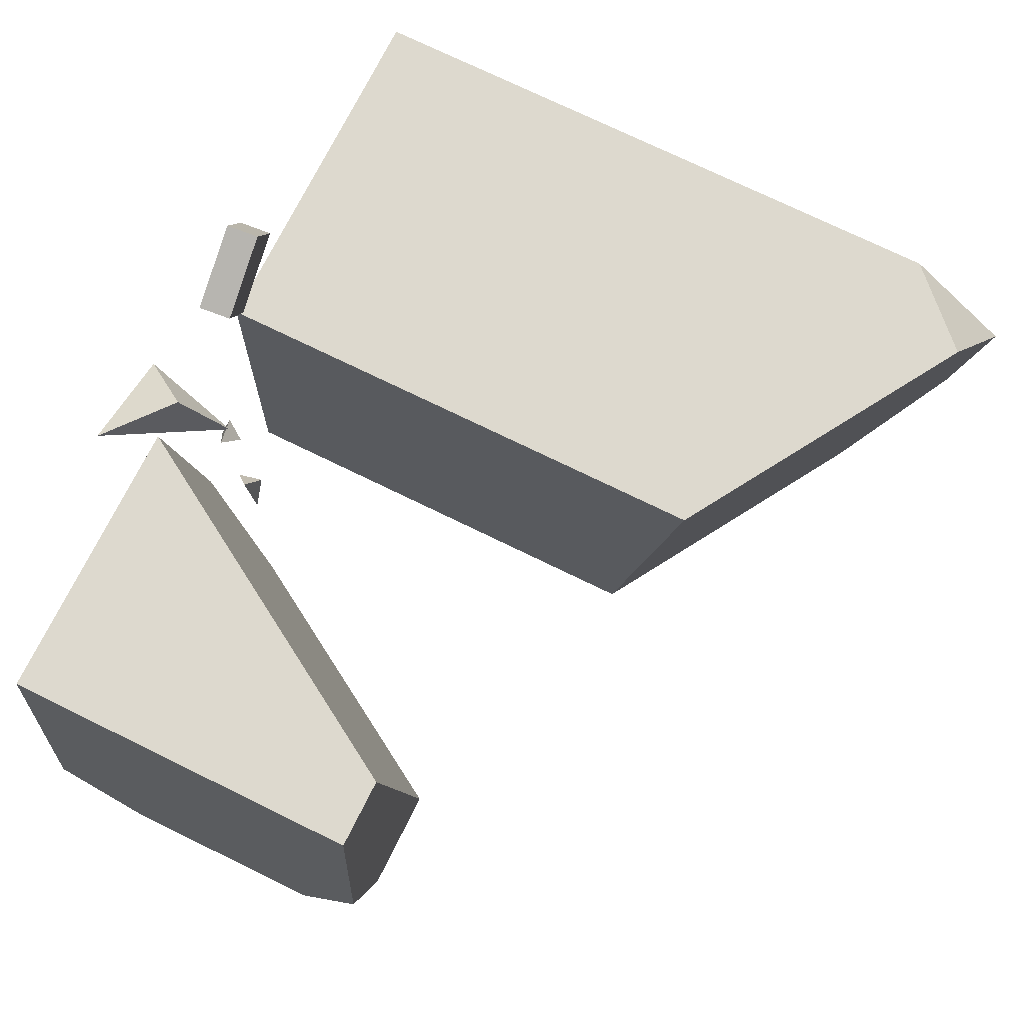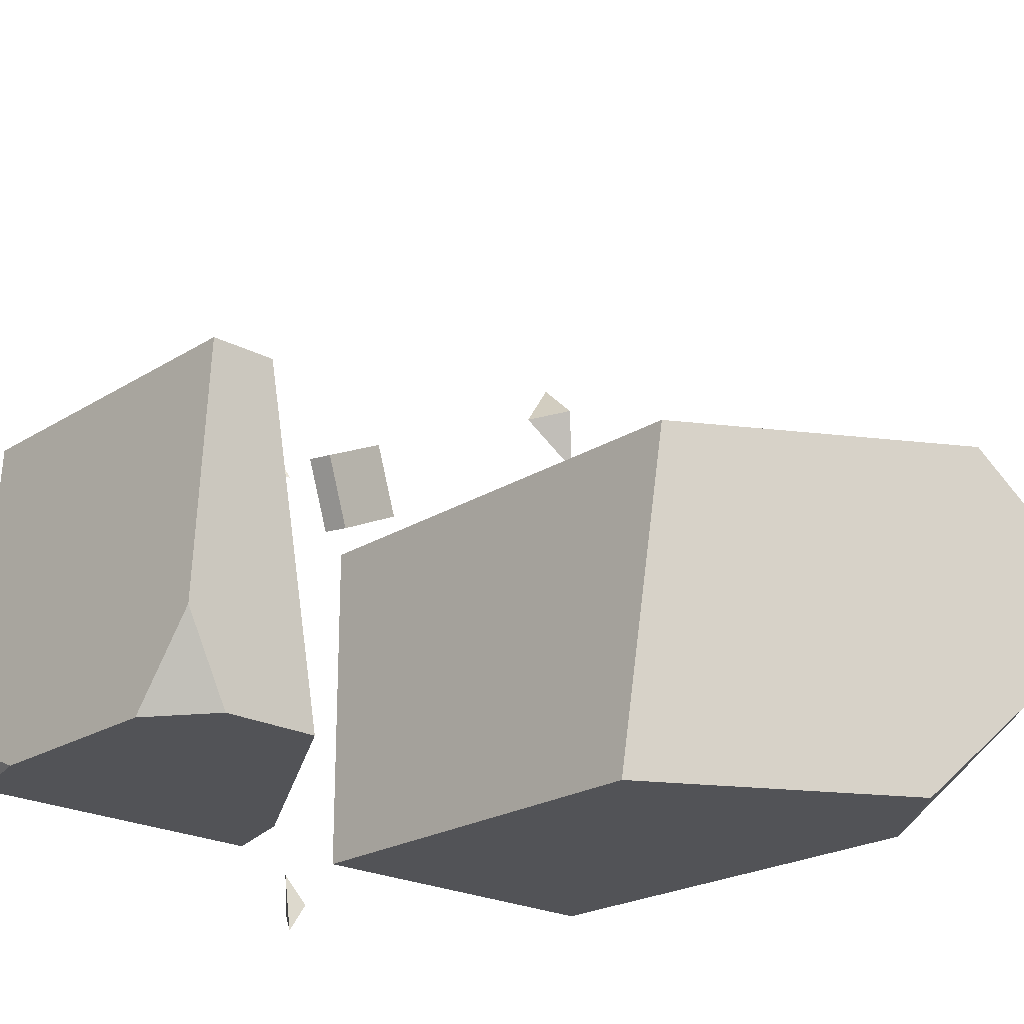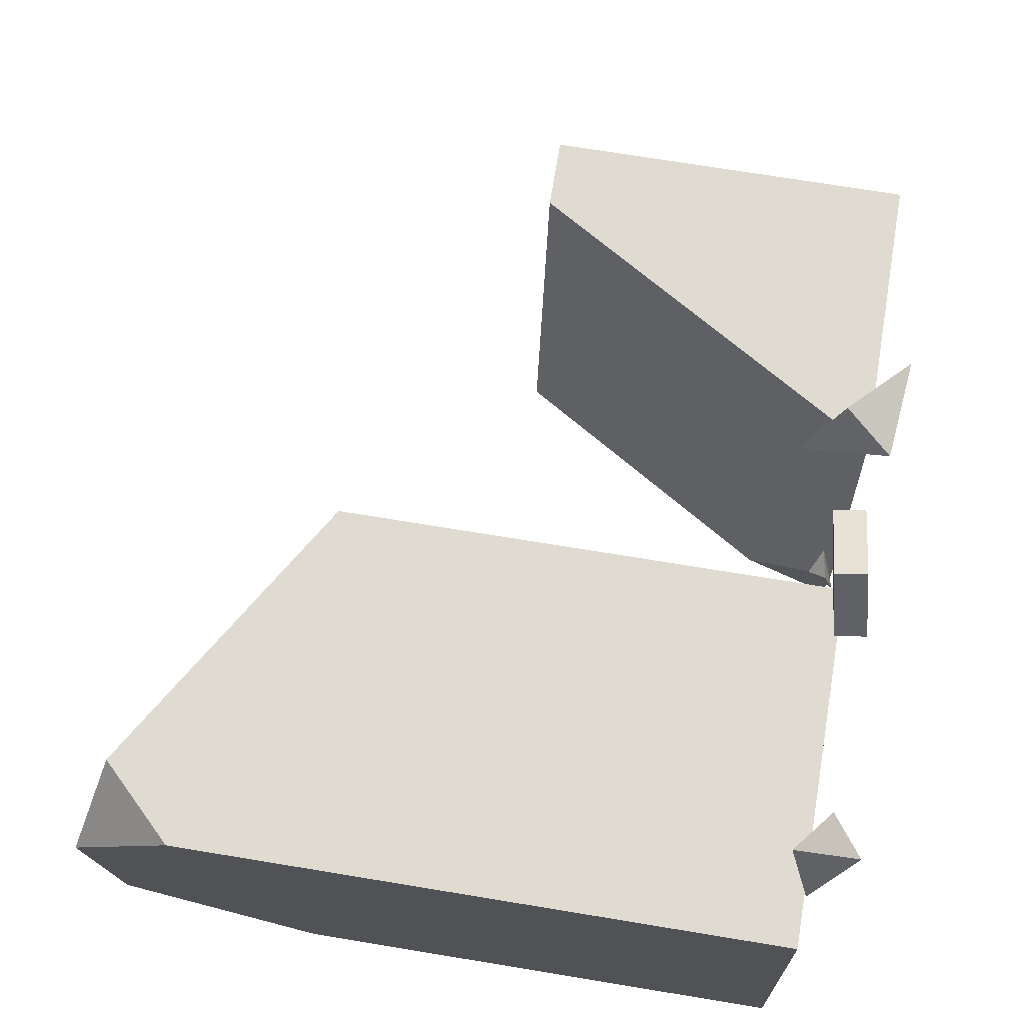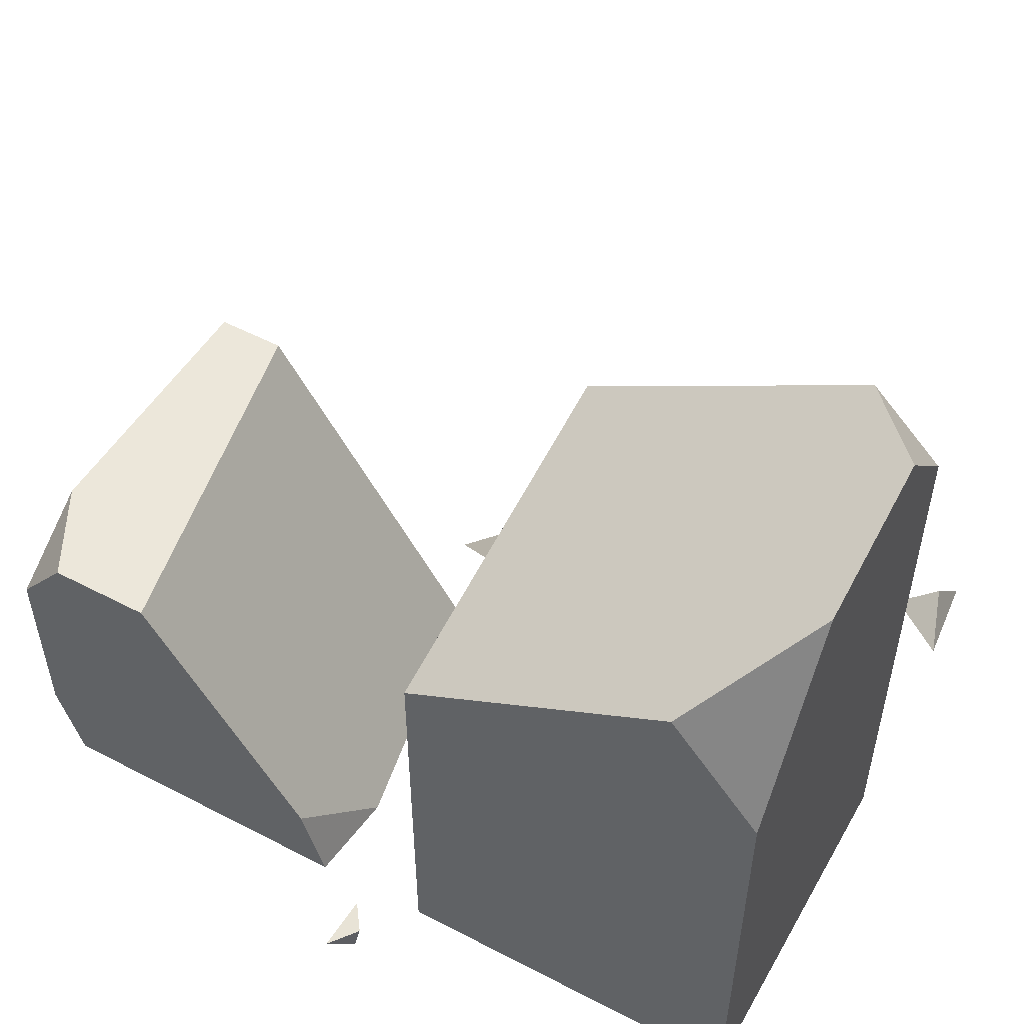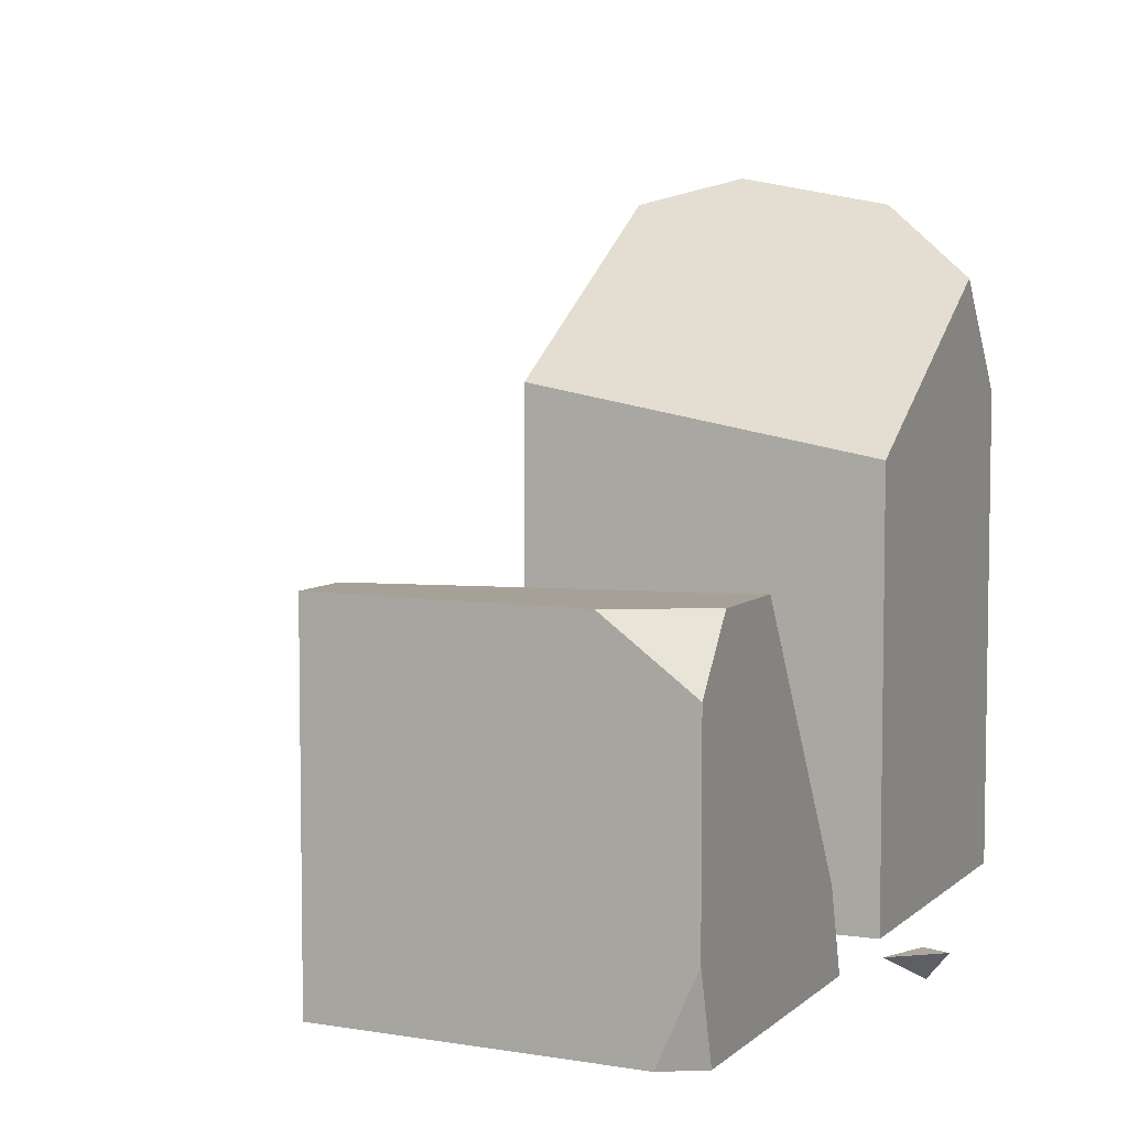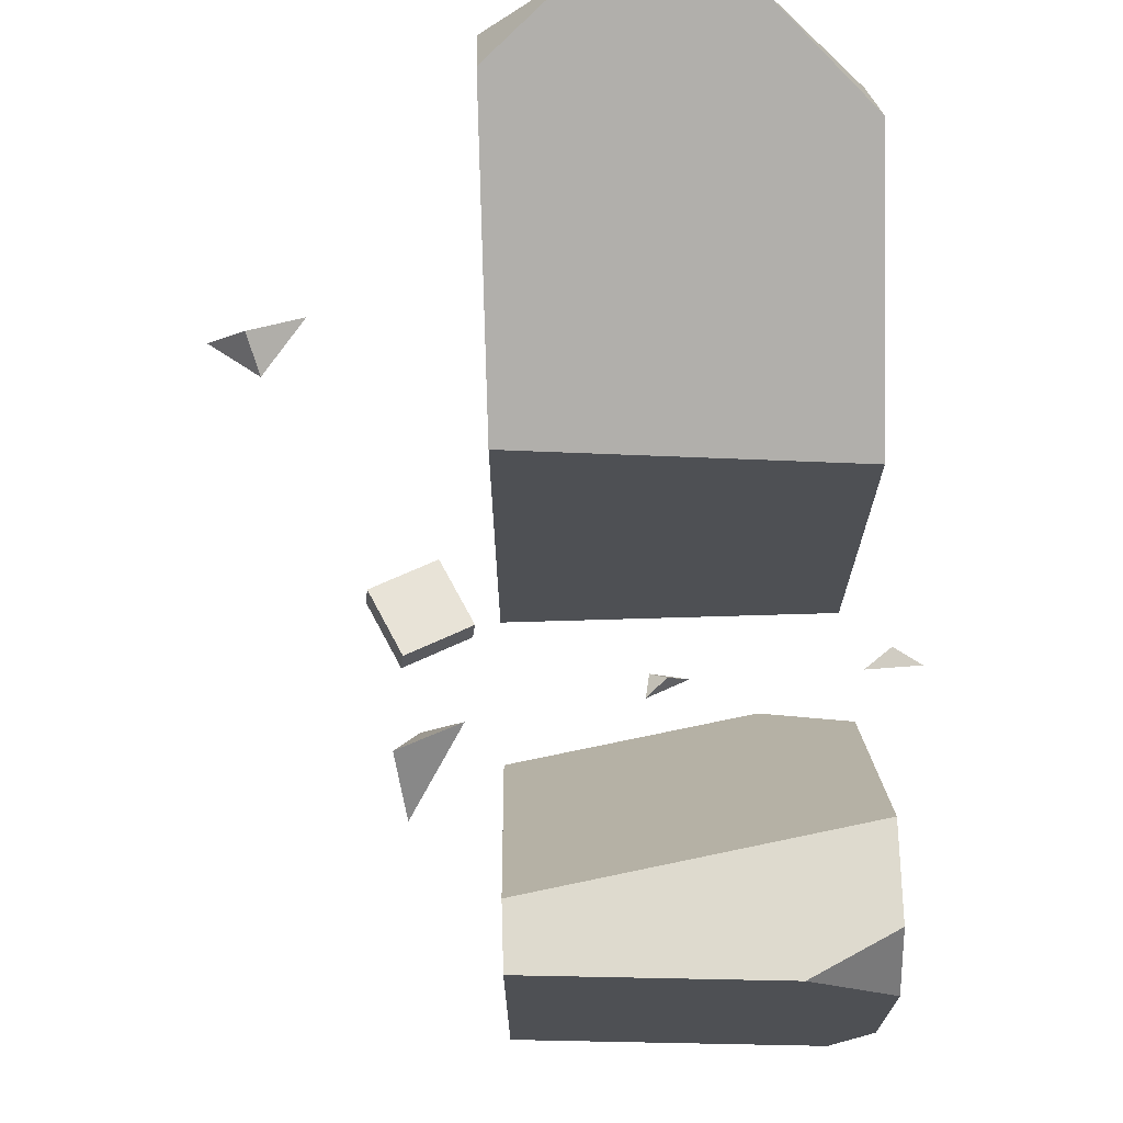
<metadata>
{"format":"obj","ext":"obj","renderer":"f3d","projection":"perspective","resolution":1024,"background":"white","views":[{"elev":71.8,"azim":116.3,"up":"+Z"},{"elev":-22.3,"azim":137.2,"up":"+Z"},{"elev":70.2,"azim":-80.6,"up":"+Z"},{"elev":53.9,"azim":-151.0,"up":"+Y"},{"elev":6.1,"azim":113.9,"up":"+Y"},{"elev":71.1,"azim":88.3,"up":"+Y"}]}
</metadata>
<code>
g Rock_Square_crk_m_01
v 0.4659 -0.009395 0.2254
v 0.4659 0.4226 0.2254
v 0.3829 0.4226 0.2254
v 0.305 0.4226 -0.2066
v 0.1216 -0.009395 0.2254
v -0.06401 -0.001485 0.2254
v -0.496 -0.001485 0.2254
v -0.06401 -0.001485 -0.2066
v -0.496 -0.001485 -0.2066
v -0.06401 0.5294 -0.2066
v -0.06401 0.6073 0.2254
v -0.496 0.5863 -0.2066
v -0.3871 0.7249 -0.2066
v -0.496 0.815 -0.07189
v 0.4873 0.09696 -0.2066
v 0.485 -0.009395 -0.1592
v 0.4577 -0.009395 -0.2066
v 0.4873 0.3431 -0.2066
v 0.4819 0.4226 -0.0967
v 0.4264 0.4226 -0.2066
v 0.07755 -0.009395 -0.2066
v 0.06354 -0.009395 -0.09661
v 0.1066 0.09459 -0.2066
v -0.496 0.7267 0.2254
v -0.4085 0.8157 0.2254
v -0.496 0.8497 0.1206
v -0.496 0.8179 0.1477
v -0.4093 0.004932 0.5323
v -0.4877 0.01702 0.4715
v -0.4708 -0.02106 0.6066
v -0.459 0.04315 0.5493
v -0.00882 -0.02619 -0.2764
v 0.01209 -0.002068 -0.2342
v 0.0124 0.01061 -0.3079
v -0.01435 0.007269 -0.2706
v 0.01241 0.007793 0.03876
v 0.04653 0.0142 0.04485
v 0.01737 -0.005966 -0.01177
v 0.02411 0.02803 0.01747
v 0.07133 -0.02698 0.3302
v 0.1839 -0.03674 0.3477
v 0.08769 0.07641 0.2712
v 0.1099 0.03137 0.3626
v -0.01309 0.03152 0.3486
v -0.1046 0.02456 0.3934
v -0.05642 0.01573 0.2575
v -0.148 0.008766 0.3023
v -0.008244 -0.00563 0.3528
v -0.09979 -0.01259 0.3975
v -0.05157 -0.02143 0.2617
v -0.1431 -0.02839 0.3064
f 19 18 20
f 15 16 17
f 21 22 23
f 13 12 14
f 10 9 12
f 19 20 4
f 15 4 18
f 22 1 5
f 3 1 2
f 11 10 13
f 13 14 11
f 10 6 8
f 12 13 10
f 17 22 21
f 14 27 26
f 4 3 19
f 2 19 3
f 16 15 1
f 18 19 15
f 25 26 27
f 22 5 23
f 1 19 2
f 23 3 4
f 23 17 21
f 20 18 4
f 27 12 9
f 8 7 9
f 14 25 11
f 6 11 25
f 24 25 27
f 6 24 7
f 24 9 7
f 28 30 29
f 30 31 29
f 29 31 28
f 28 31 30
f 32 34 33
f 34 35 33
f 33 35 32
f 32 35 34
f 36 38 37
f 38 39 37
f 37 39 36
f 36 39 38
f 40 42 41
f 42 43 41
f 41 43 40
f 40 43 42
f 45 46 47
f 50 49 51
f 46 51 47
f 49 44 45
f 48 46 44
f 51 45 47
f 10 8 9
f 15 23 4
f 22 16 1
f 3 5 1
f 10 11 6
f 17 16 22
f 14 12 27
f 1 15 19
f 23 5 3
f 23 15 17
f 8 6 7
f 14 26 25
f 6 25 24
f 24 27 9
f 45 44 46
f 50 48 49
f 46 50 51
f 49 48 44
f 48 50 46
f 51 49 45

</code>
